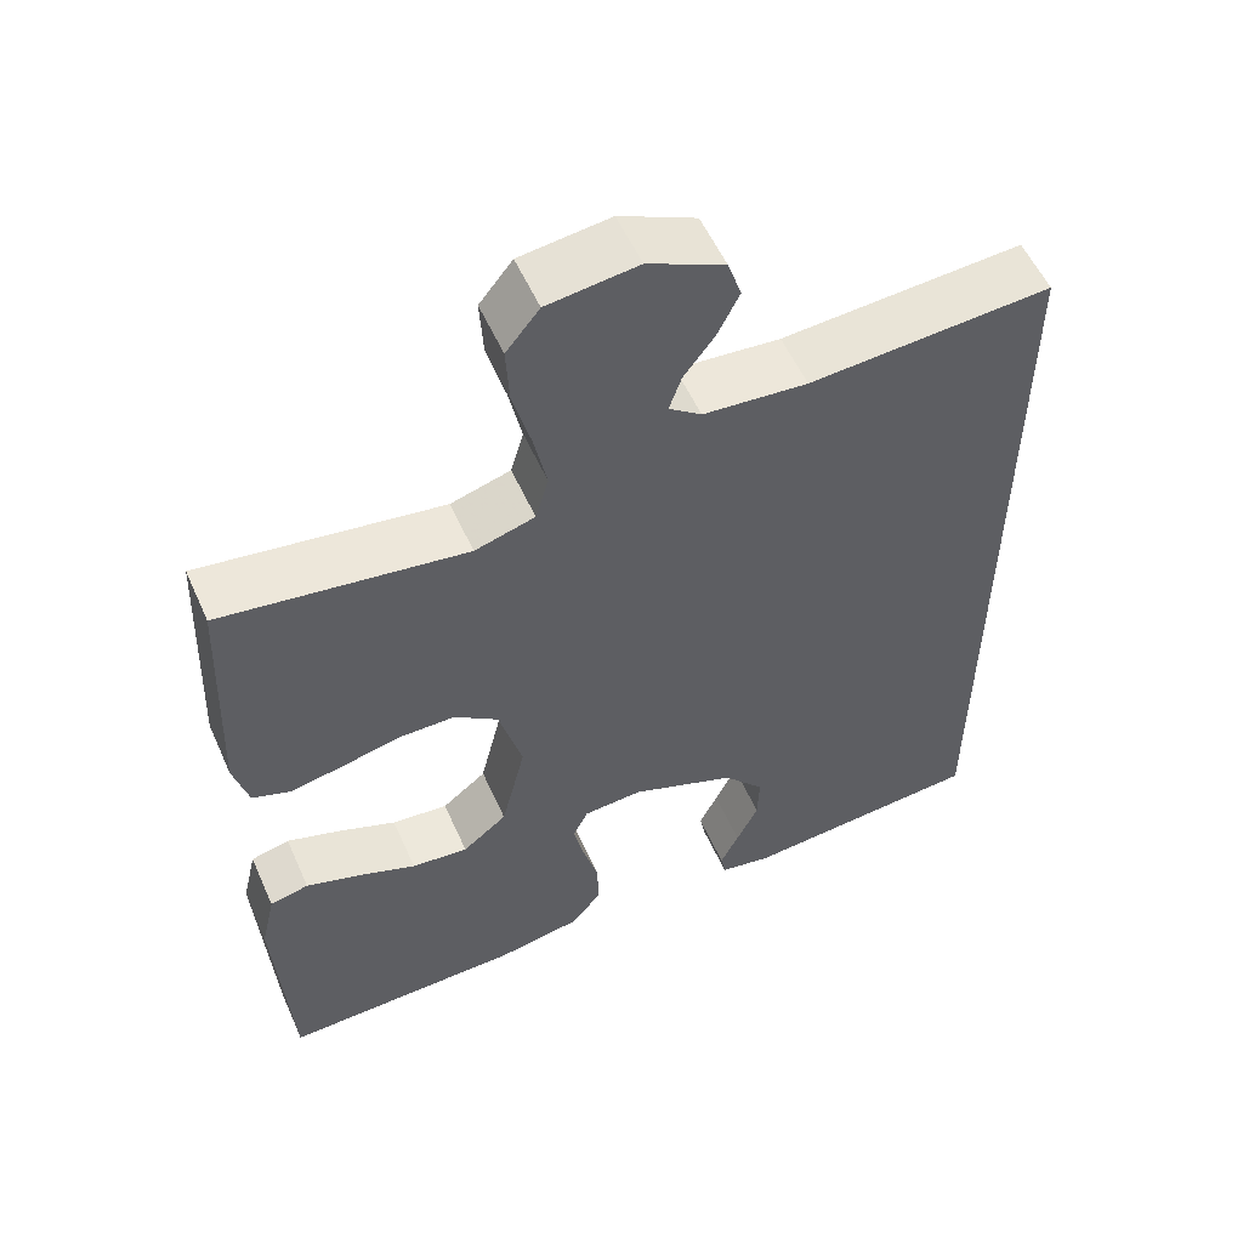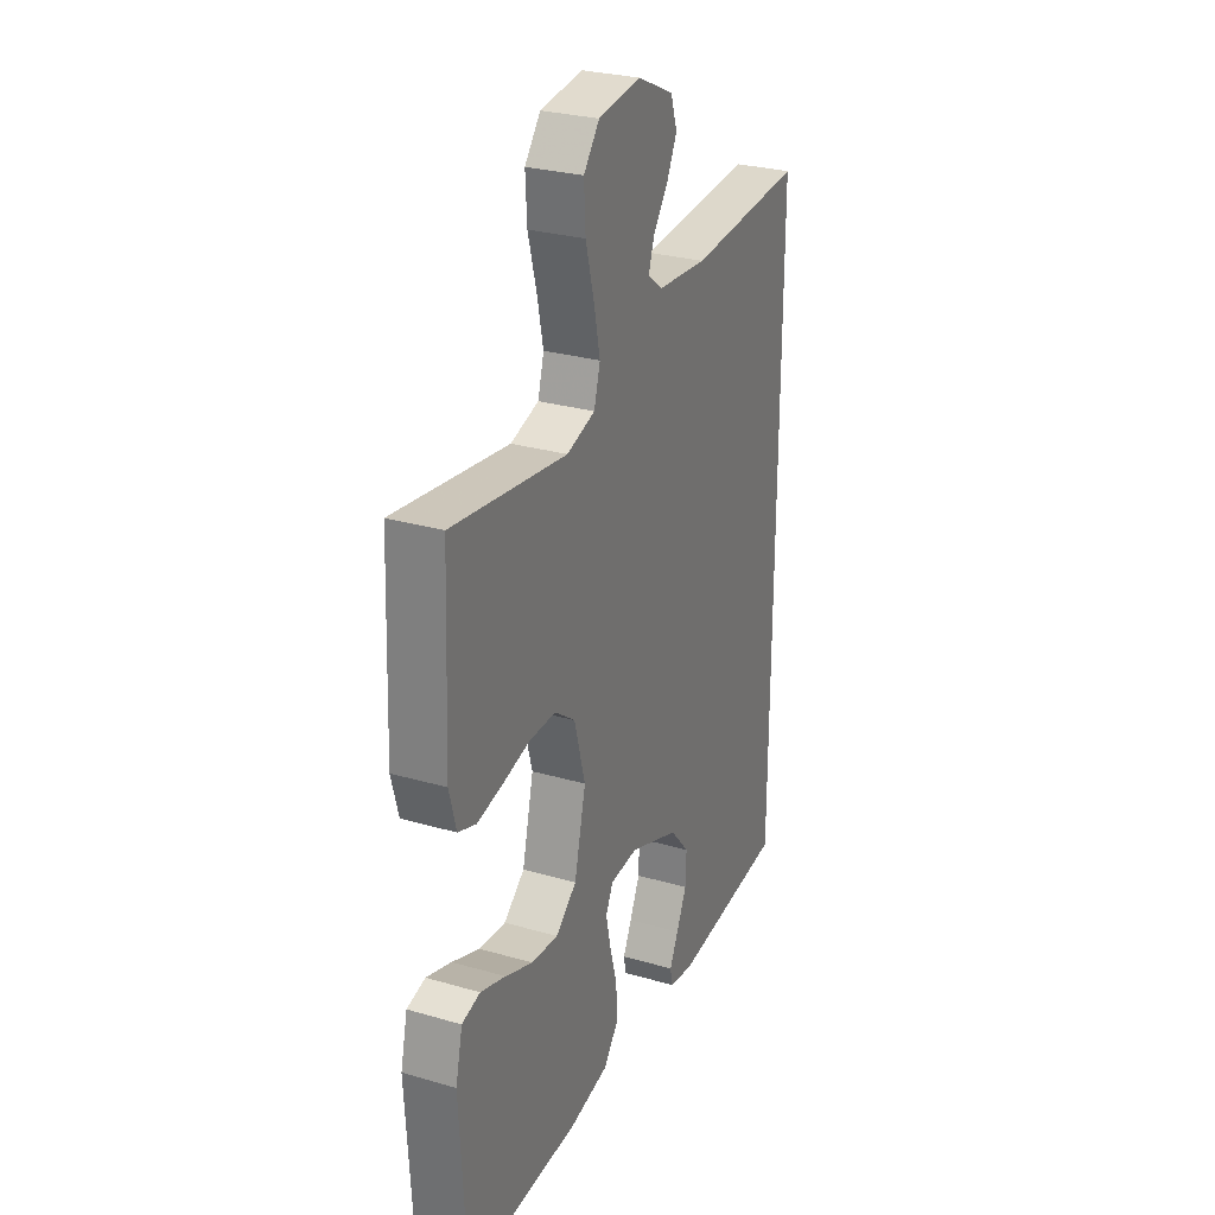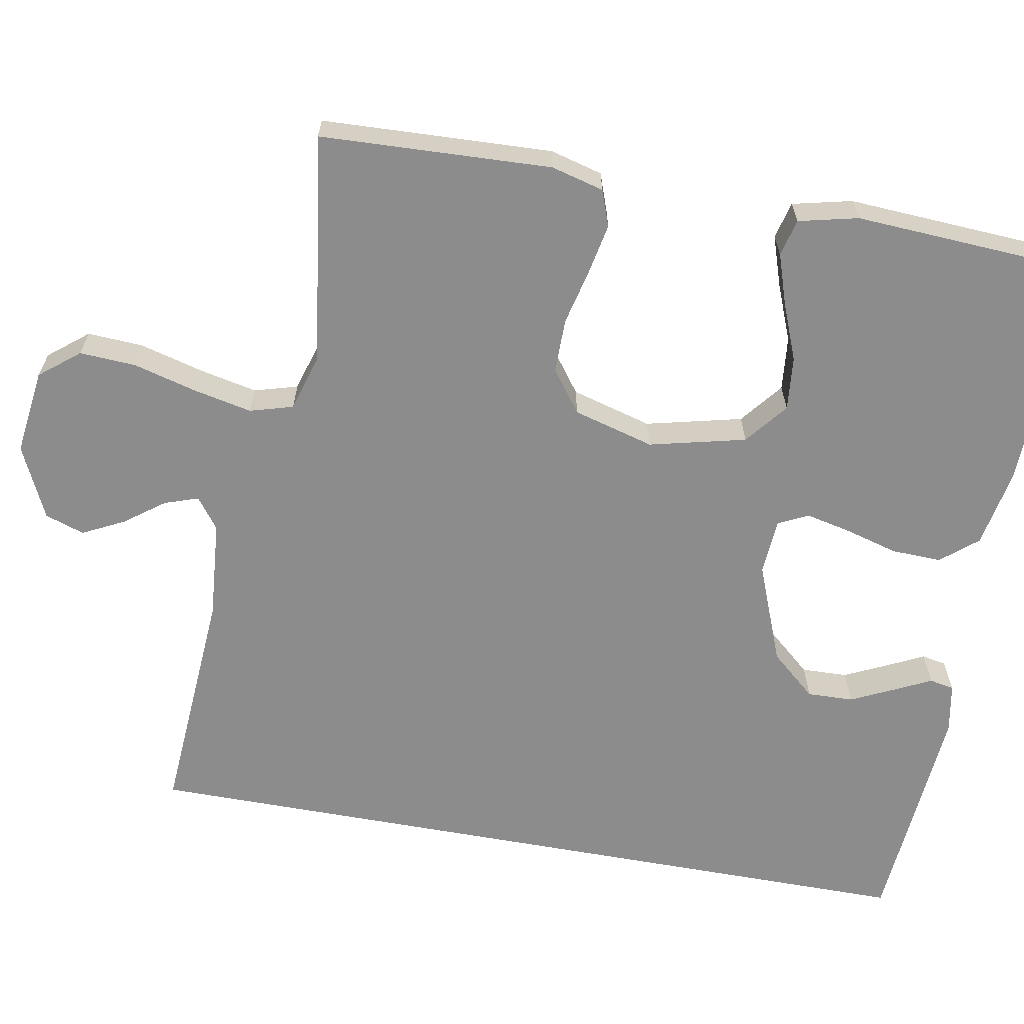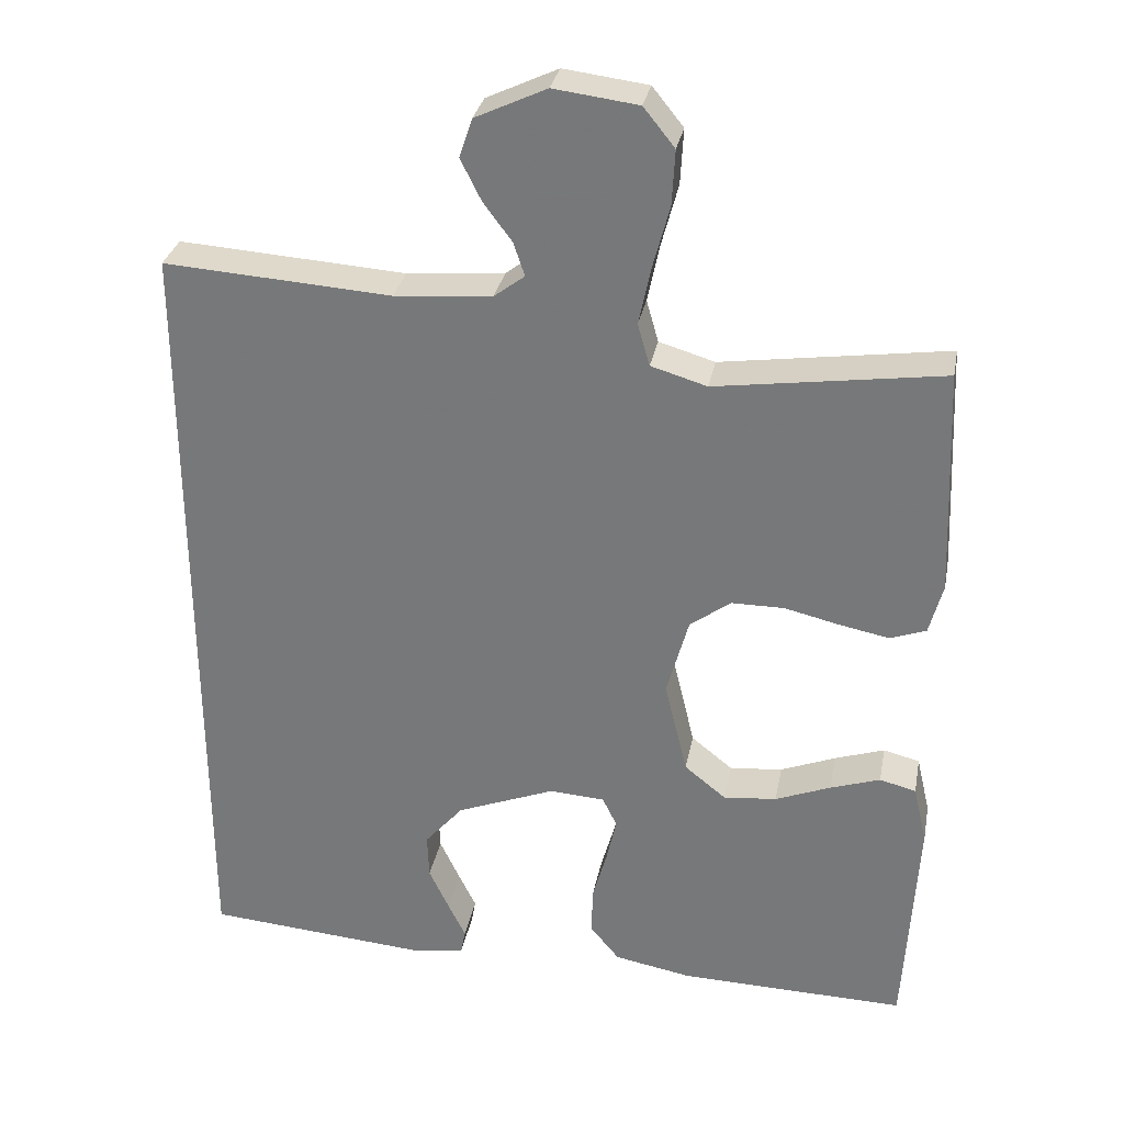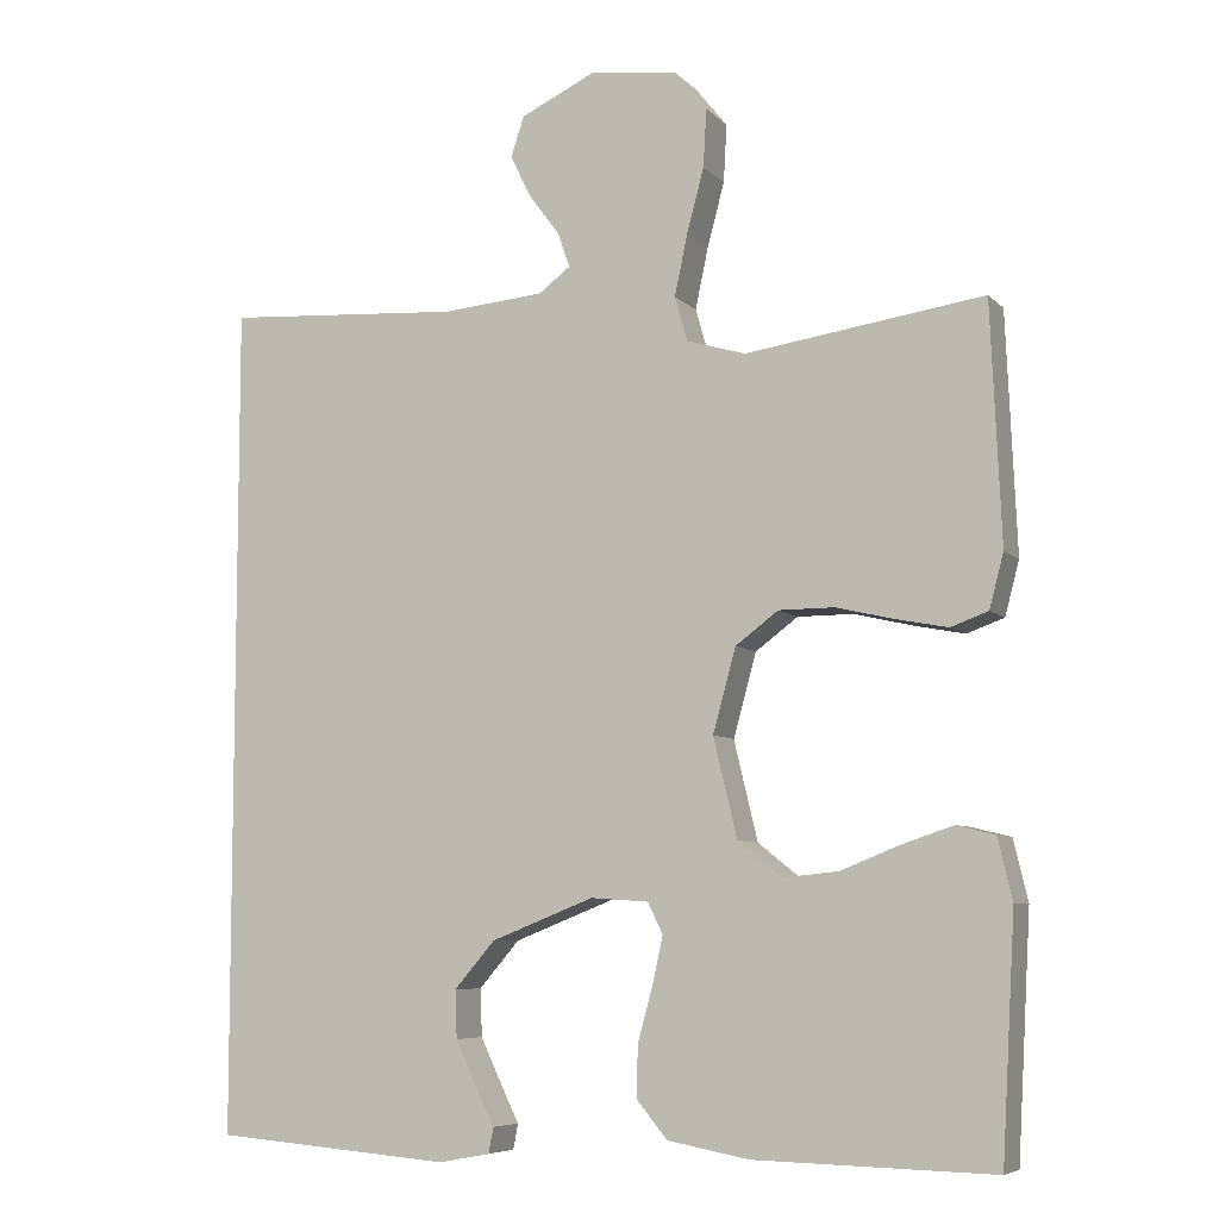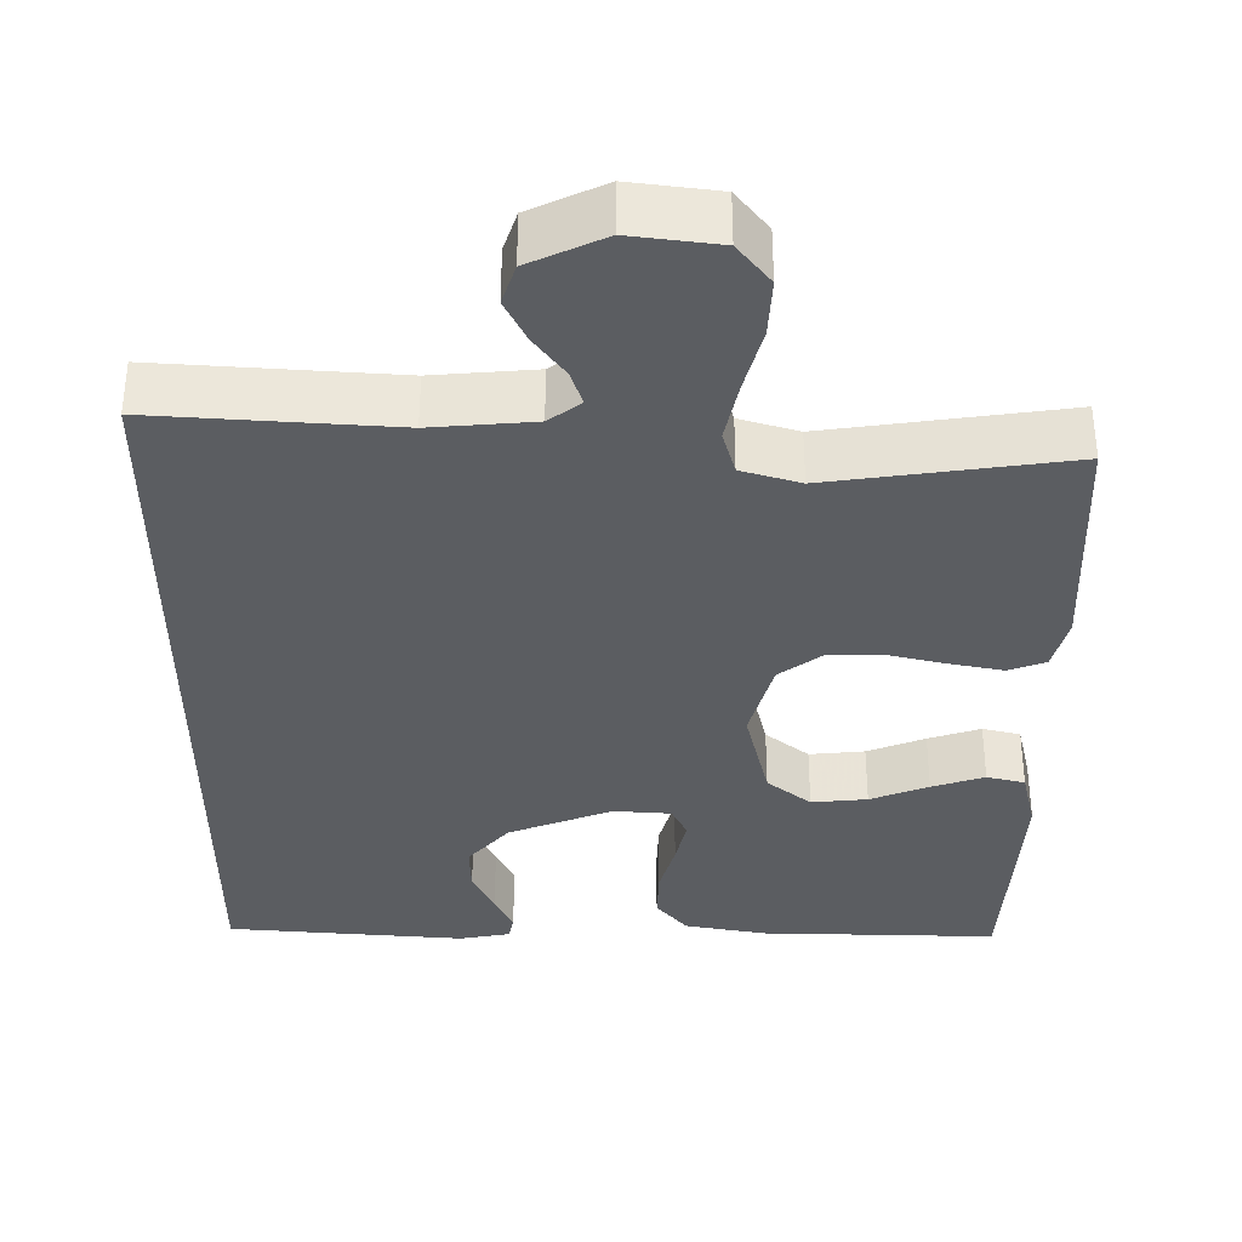
<metadata>
{"format":"obj","ext":"obj","renderer":"f3d","projection":"perspective","resolution":1024,"background":"white","views":[{"elev":55.6,"azim":156.1,"up":"+Z"},{"elev":28.3,"azim":113.6,"up":"+Z"},{"elev":-64.3,"azim":79.7,"up":"+Y"},{"elev":30.9,"azim":10.7,"up":"+Z"},{"elev":-7.0,"azim":23.2,"up":"+Z"},{"elev":-35.7,"azim":-0.3,"up":"+Y"}]}
</metadata>
<code>
v 0.5 0.07 -0.5
v 0.2 0.07 -0.493
v 0.097 0.07 -0.474
v 0.058 0.07 -0.427
v 0.06 0.07 -0.362
v 0.079 0.07 -0.294
v 0.092 0.07 -0.235
v 0.073 0.07 -0.196
v 0 0.07 -0.191
v -0.13 0.07 -0.242
v -0.181 0.07 -0.301
v -0.179 0.07 -0.361
v -0.152 0.07 -0.418
v -0.129 0.07 -0.465
v -0.135 0.07 -0.497
v -0.2 0.07 -0.509
v -0.5 0.07 -0.485
v -0.5 0.07 0.566
v -0.2 0.07 0.546
v -0.071 0.07 0.557
v -0.031 0.07 0.587
v -0.046 0.07 0.631
v -0.084 0.07 0.682
v -0.111 0.07 0.736
v -0.094 0.07 0.787
v 0 0.07 0.831
v 0.111 0.07 0.817
v 0.152 0.07 0.766
v 0.148 0.07 0.693
v 0.126 0.07 0.611
v 0.11 0.07 0.535
v 0.126 0.07 0.479
v 0.2 0.07 0.457
v 0.5 0.07 0.5
v 0.513 0.07 0.2
v 0.495 0.07 0.132
v 0.448 0.07 0.115
v 0.382 0.07 0.128
v 0.31 0.07 0.145
v 0.24 0.07 0.145
v 0.186 0.07 0.105
v 0.157 0.07 0
v 0.187 0.07 -0.125
v 0.242 0.07 -0.169
v 0.312 0.07 -0.162
v 0.385 0.07 -0.133
v 0.451 0.07 -0.111
v 0.499 0.07 -0.123
v 0.517 0.07 -0.2
v 0.5 0 -0.5
v 0.2 0 -0.493
v 0.097 0 -0.474
v 0.058 0 -0.427
v 0.06 0 -0.362
v 0.079 0 -0.294
v 0.092 0 -0.235
v 0.073 0 -0.196
v 0 0 -0.191
v -0.13 0 -0.242
v -0.181 0 -0.301
v -0.179 0 -0.361
v -0.152 0 -0.418
v -0.129 0 -0.465
v -0.135 0 -0.497
v -0.2 0 -0.509
v -0.5 0 -0.485
v -0.5 0 0.566
v -0.2 0 0.546
v -0.071 0 0.557
v -0.031 0 0.587
v -0.046 0 0.631
v -0.084 0 0.682
v -0.111 0 0.736
v -0.094 0 0.787
v 0 0 0.831
v 0.111 0 0.817
v 0.152 0 0.766
v 0.148 0 0.693
v 0.126 0 0.611
v 0.11 0 0.535
v 0.126 0 0.479
v 0.2 0 0.457
v 0.5 0 0.5
v 0.513 0 0.2
v 0.495 0 0.132
v 0.448 0 0.115
v 0.382 0 0.128
v 0.31 0 0.145
v 0.24 0 0.145
v 0.186 0 0.105
v 0.157 0 0
v 0.187 0 -0.125
v 0.242 0 -0.169
v 0.312 0 -0.162
v 0.385 0 -0.133
v 0.451 0 -0.111
v 0.499 0 -0.123
v 0.517 0 -0.2
f 45 46 47 48
f 45 48 49 1
f 36 37 38 39
f 34 35 36 39
f 33 34 39 40
f 32 33 40 41
f 27 28 29 30
f 27 30 31
f 26 27 31
f 22 23 24 25
f 21 22 25 26
f 16 17 18 19
f 13 14 15 16
f 12 13 16
f 11 12 16
f 11 16 19
f 10 11 19 20
f 3 4 5 6
f 3 6 7
f 2 3 7
f 44 45 1 2
f 43 44 2 7
f 42 43 7 8
f 41 42 8 9
f 21 26 31 32
f 20 21 32 41
f 9 10 20 41
f 97 96 95 94
f 50 98 97 94
f 88 87 86 85
f 88 85 84 83
f 89 88 83 82
f 90 89 82 81
f 79 78 77 76
f 80 79 76
f 80 76 75
f 74 73 72 71
f 75 74 71 70
f 68 67 66 65
f 65 64 63 62
f 65 62 61
f 65 61 60
f 68 65 60
f 69 68 60 59
f 55 54 53 52
f 56 55 52
f 56 52 51
f 51 50 94 93
f 56 51 93 92
f 57 56 92 91
f 58 57 91 90
f 81 80 75 70
f 90 81 70 69
f 90 69 59 58
f 1 50 51 2
f 2 51 52 3
f 3 52 53 4
f 4 53 54 5
f 5 54 55 6
f 6 55 56 7
f 7 56 57 8
f 8 57 58 9
f 9 58 59 10
f 10 59 60 11
f 11 60 61 12
f 12 61 62 13
f 13 62 63 14
f 14 63 64 15
f 15 64 65 16
f 16 65 66 17
f 17 66 67 18
f 18 67 68 19
f 19 68 69 20
f 20 69 70 21
f 21 70 71 22
f 22 71 72 23
f 23 72 73 24
f 24 73 74 25
f 25 74 75 26
f 26 75 76 27
f 27 76 77 28
f 28 77 78 29
f 29 78 79 30
f 30 79 80 31
f 31 80 81 32
f 32 81 82 33
f 33 82 83 34
f 34 83 84 35
f 35 84 85 36
f 36 85 86 37
f 37 86 87 38
f 38 87 88 39
f 39 88 89 40
f 40 89 90 41
f 41 90 91 42
f 42 91 92 43
f 43 92 93 44
f 44 93 94 45
f 45 94 95 46
f 46 95 96 47
f 47 96 97 48
f 48 97 98 49
f 49 98 50 1

</code>
